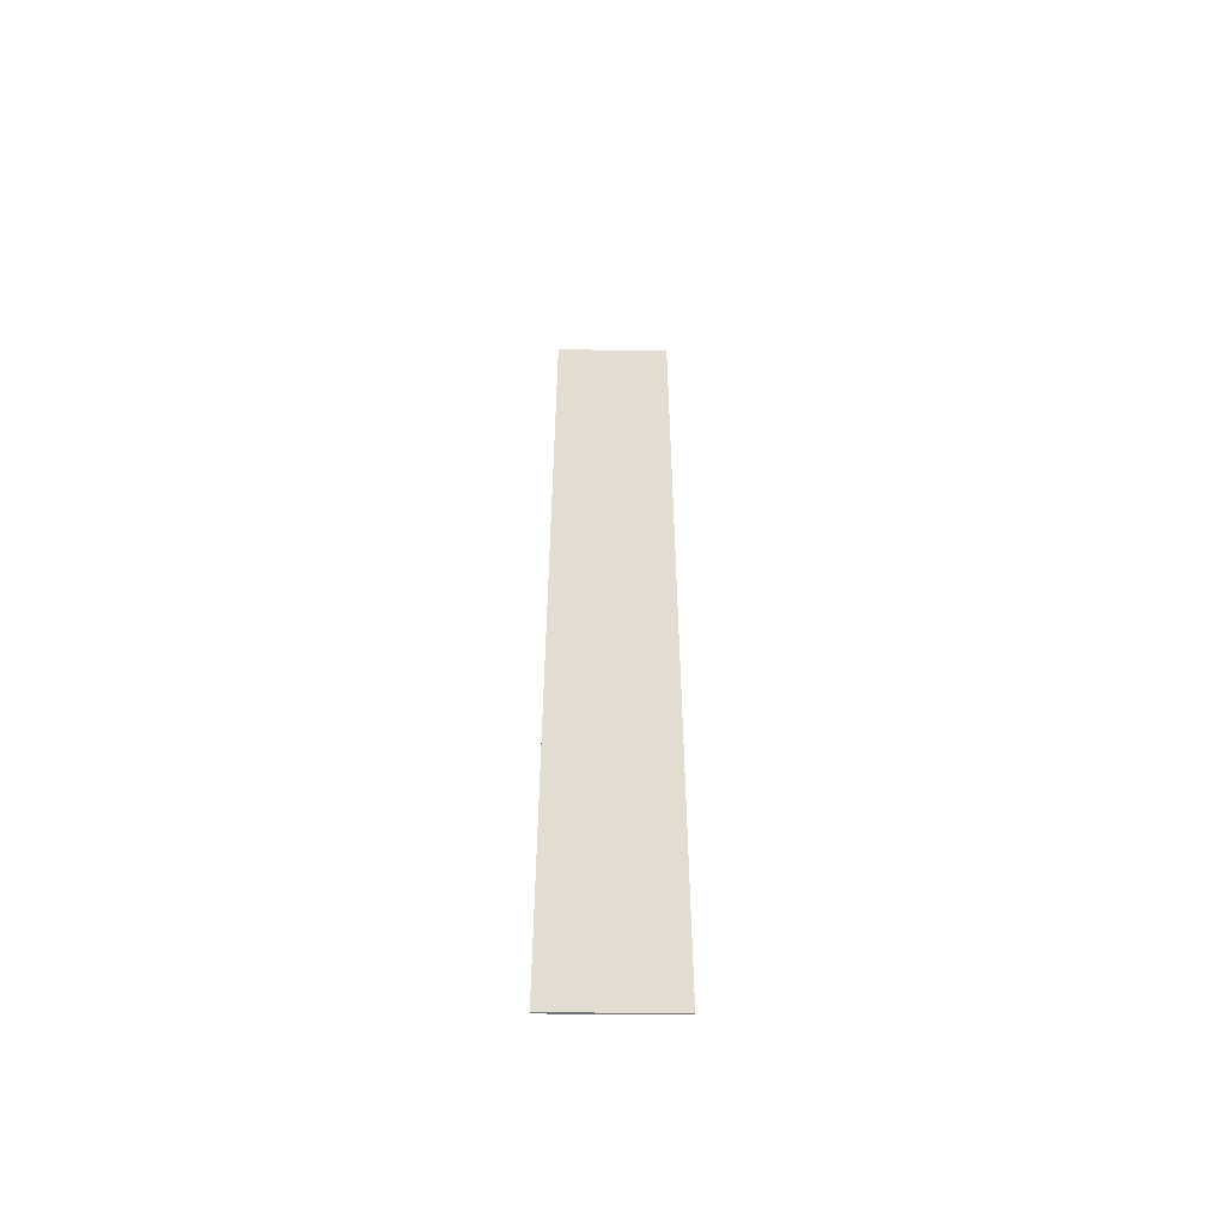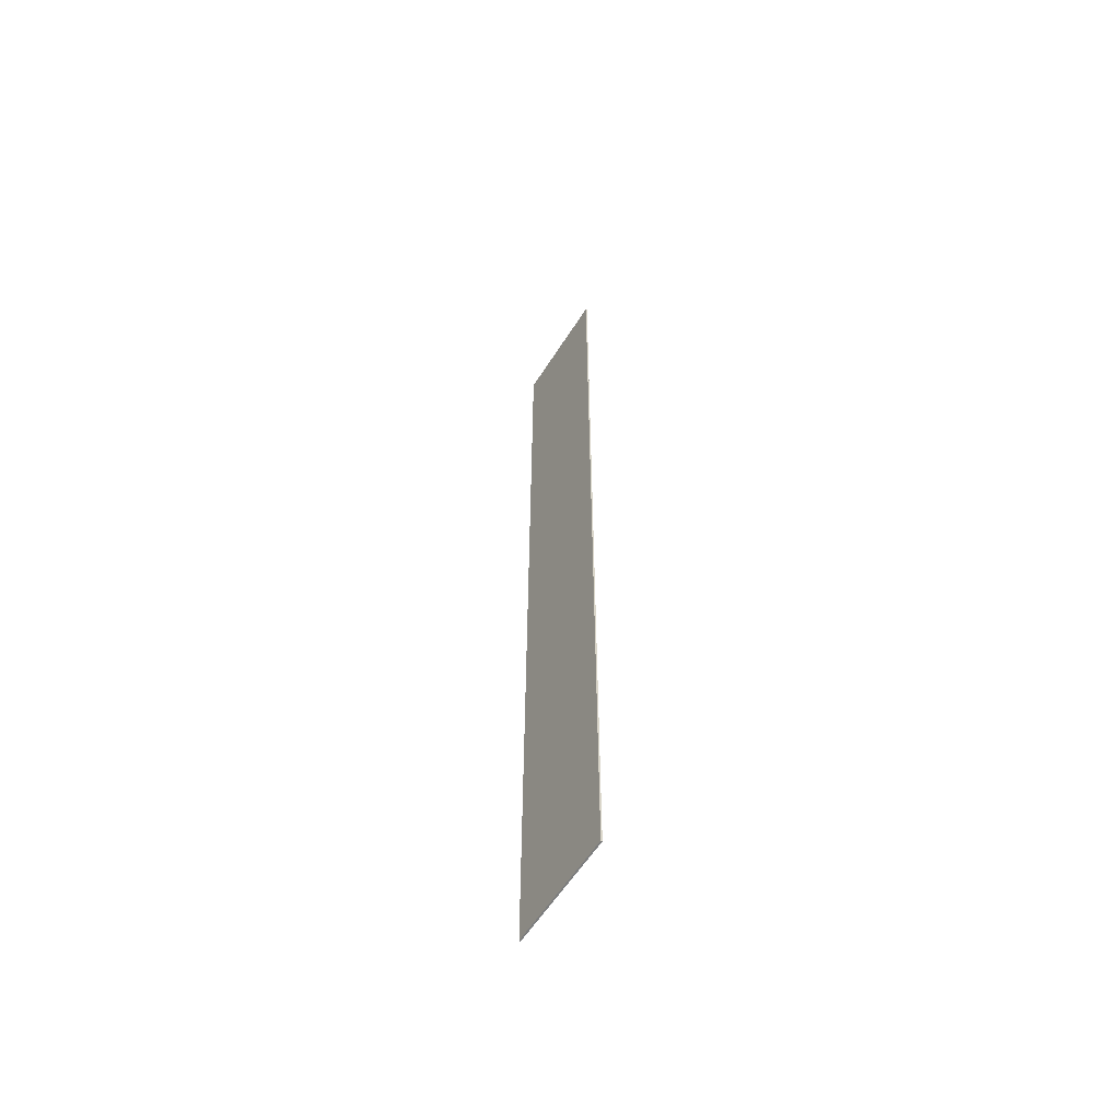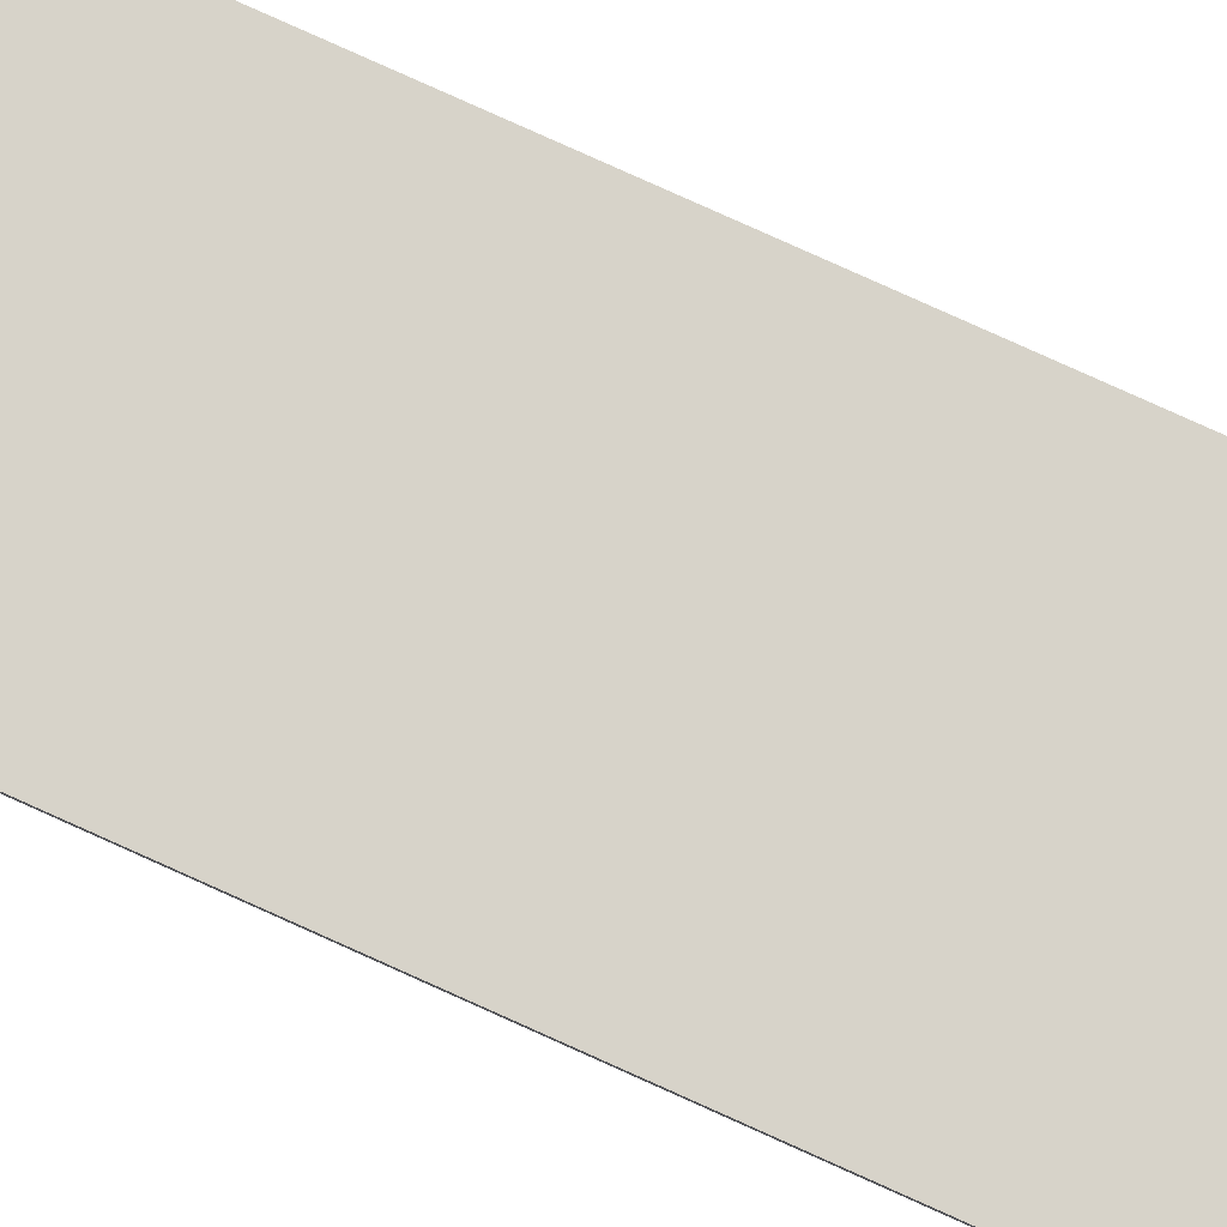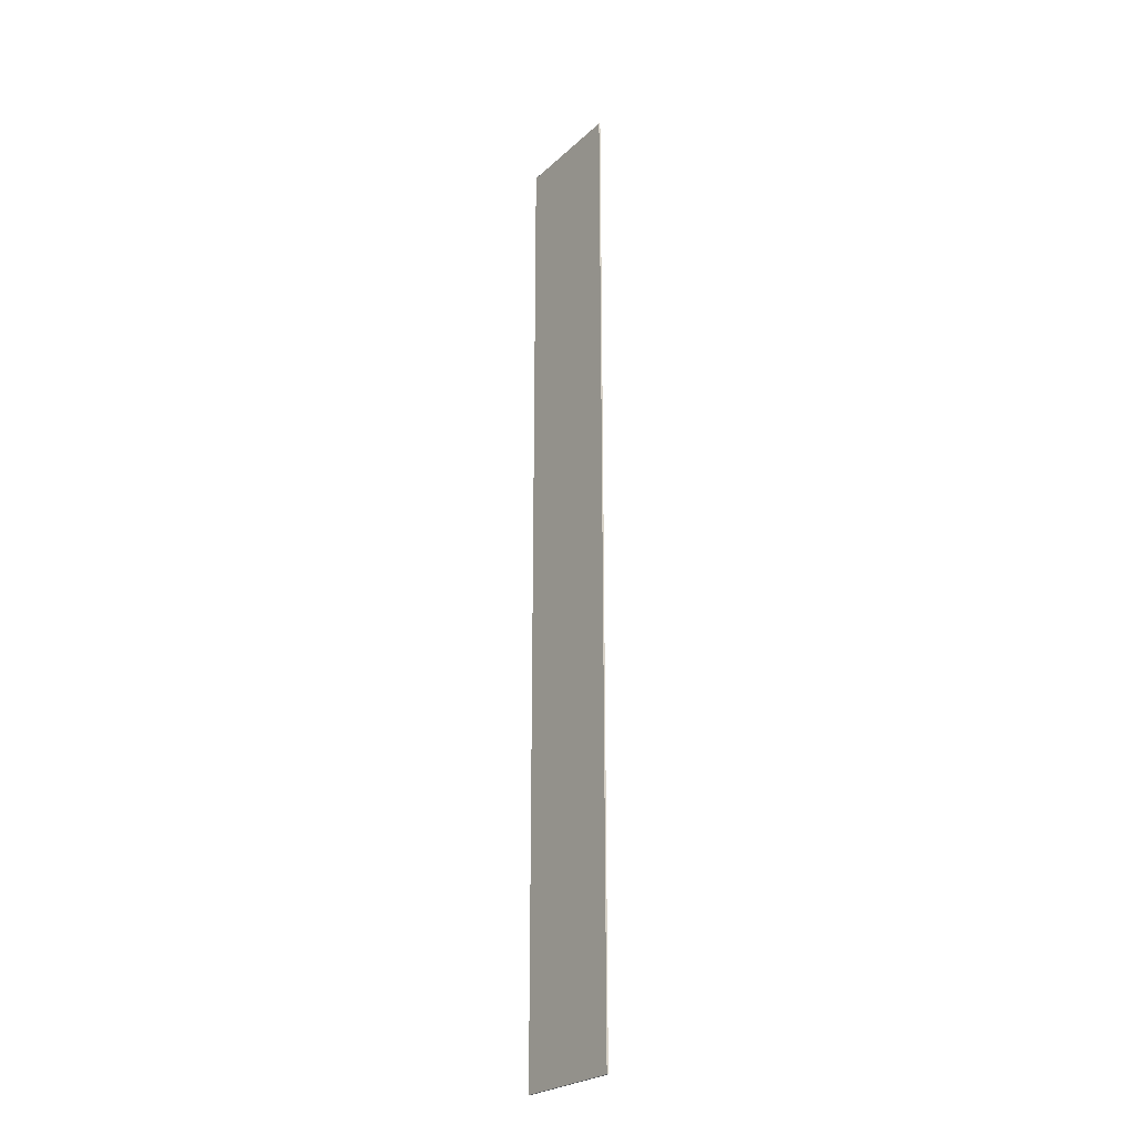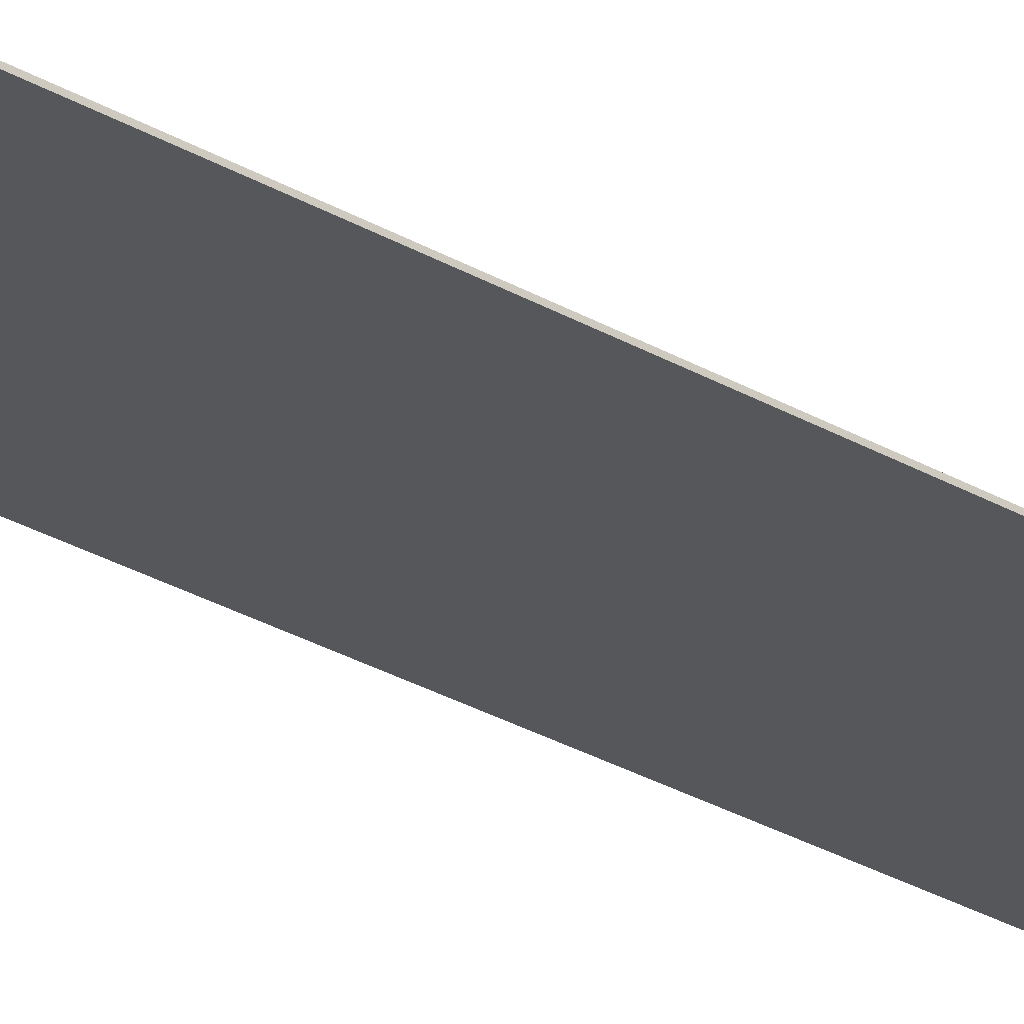
<metadata>
{"format":"obj","ext":"obj","renderer":"f3d","projection":"perspective","resolution":1024,"background":"white","views":[{"elev":-54.8,"azim":-0.5,"up":"+Y"},{"elev":-59.0,"azim":57.8,"up":"+Y"},{"elev":76.3,"azim":-65.5,"up":"+Z"},{"elev":-25.1,"azim":-125.1,"up":"+Y"},{"elev":-26.5,"azim":-133.3,"up":"+Z"}]}
</metadata>
<code>
g Root|Part1_VISUALIZE_(Default)|Default|unfinished_american_beech
v -0.5 8.4 -0.0127
v -0.5 0.0003 -0.0127
v -0.5 8.4 0
v -0.5 0.0003 0
v 0.5 8.4 -0.0127
v -0.5 8.4 -0.0127
v 0.5 8.4 0
v -0.5 8.4 0
v 0.5 0.0003 -0.0127
v 0.5 8.4 -0.0127
v 0.5 0.0003 0
v 0.5 8.4 0
v -0.5 0.0003 -0.0127
v 0.5 0.0003 -0.0127
v -0.5 0.0003 0
v 0.5 0.0003 0
v 0.5 8.4 -0.0127
v 0.5 0.0003 -0.0127
v -0.5 8.4 -0.0127
v -0.5 0.0003 -0.0127
f 1 2 3
f 2 4 3
f 5 6 7
f 6 8 7
f 9 10 11
f 10 12 11
f 13 14 15
f 14 16 15
f 17 18 19
f 18 20 19
g Root|Part1_VISUALIZE_(Default)|Default|laminate2_2d
v 0.5 0.0003 0
v 0.5 8.4 0
v -0.5 0.0003 0
v -0.5 8.4 0
f 21 22 23
f 22 24 23

</code>
